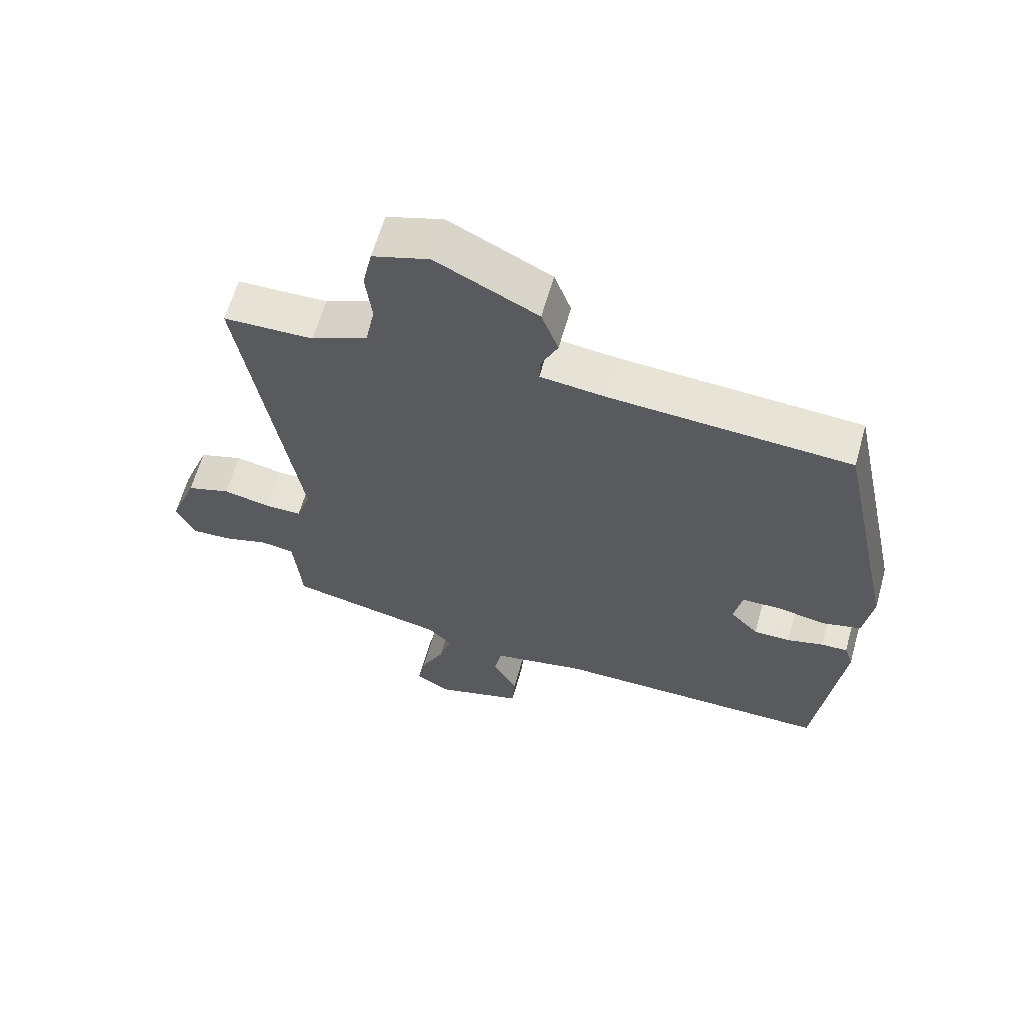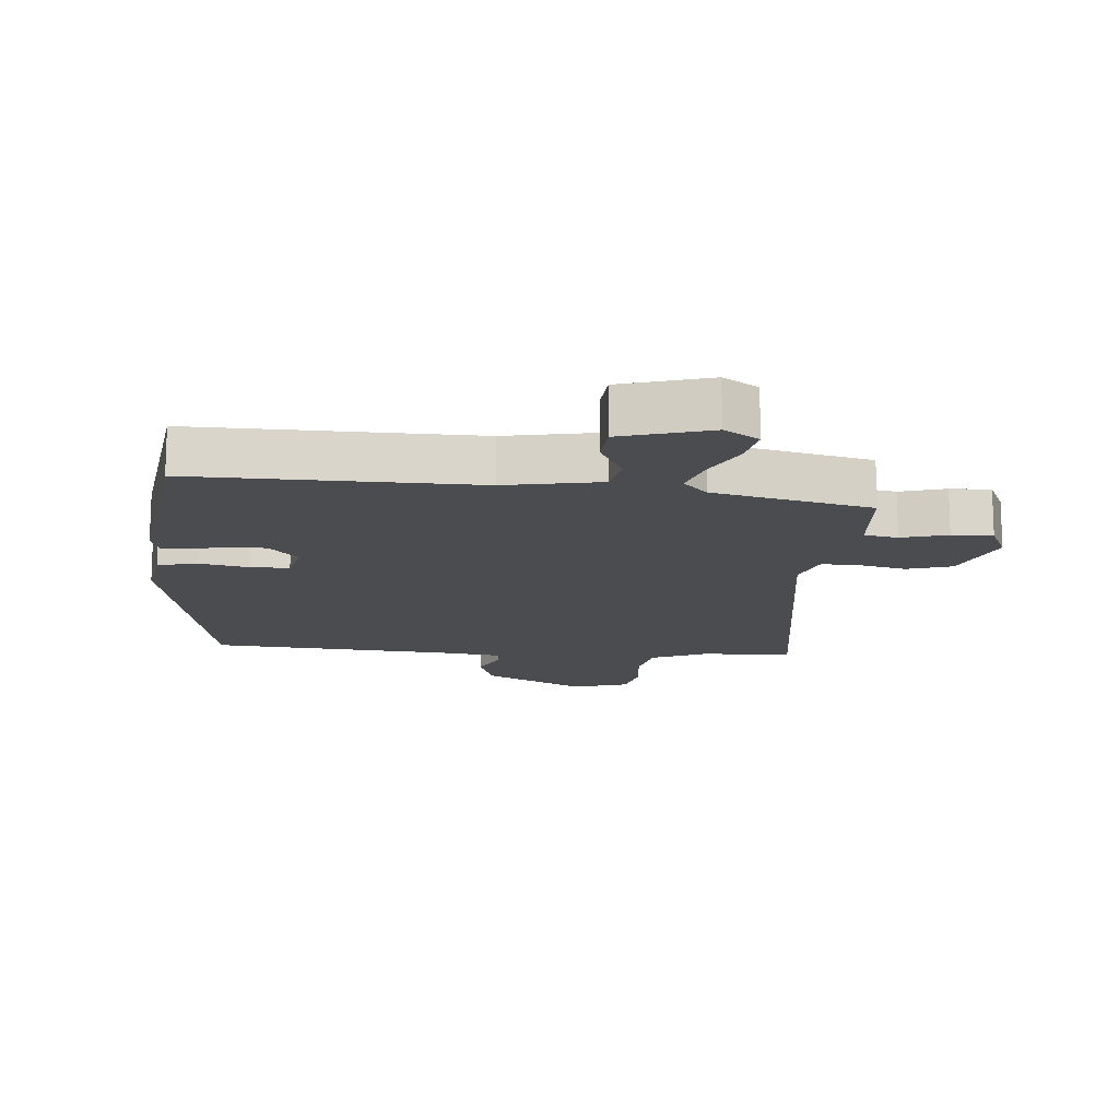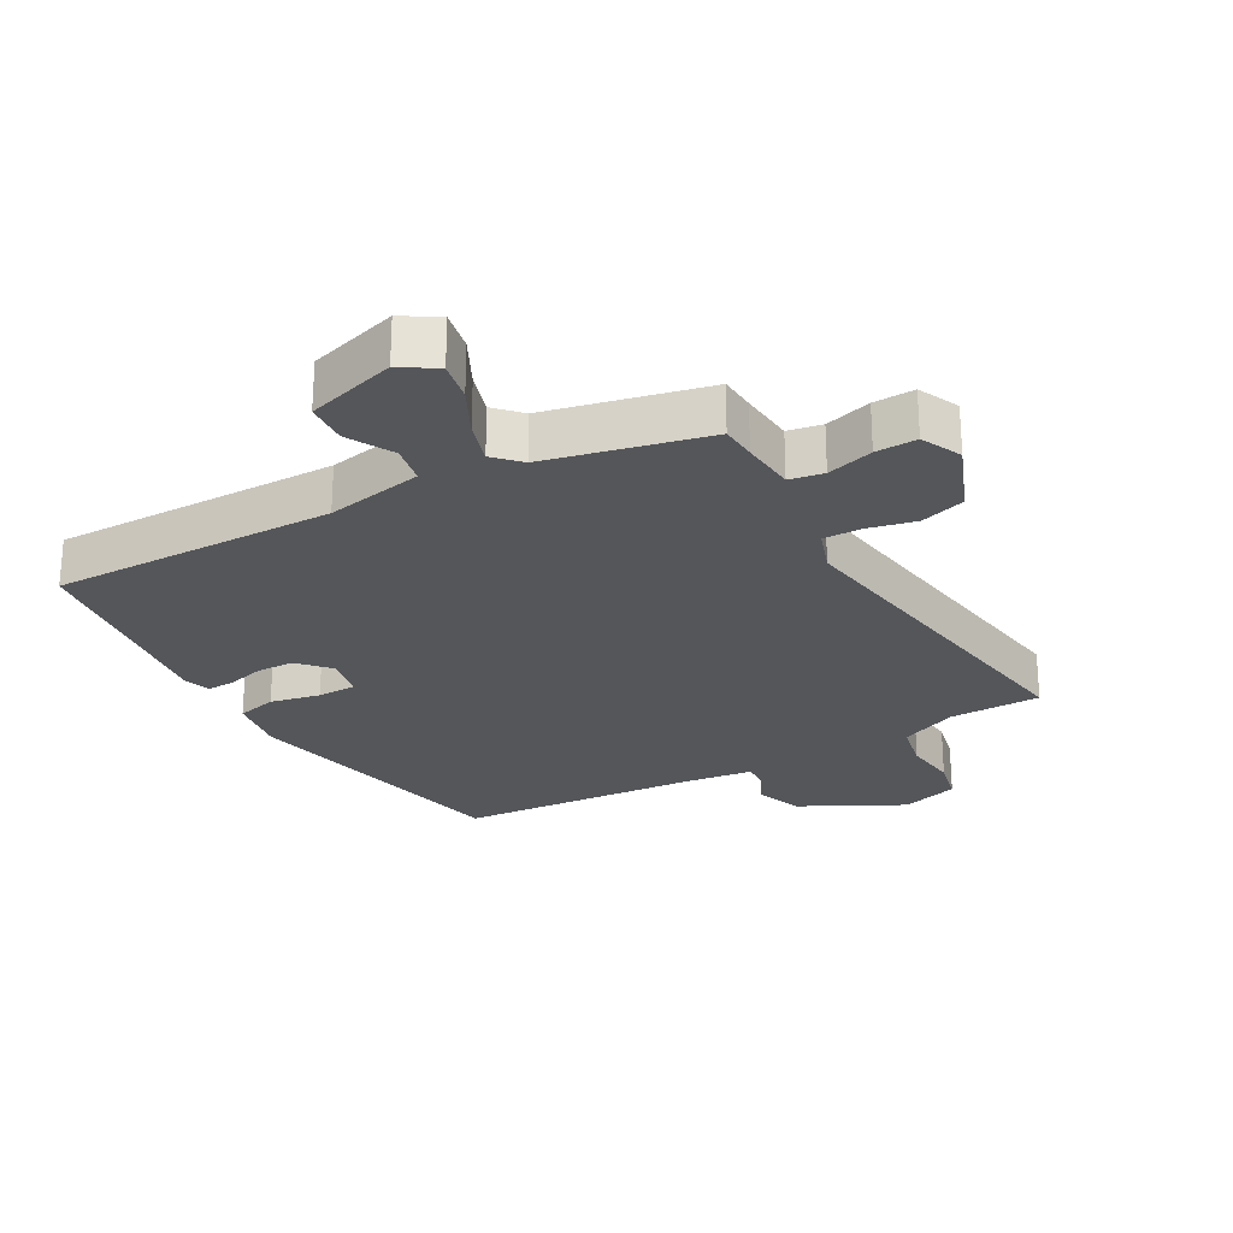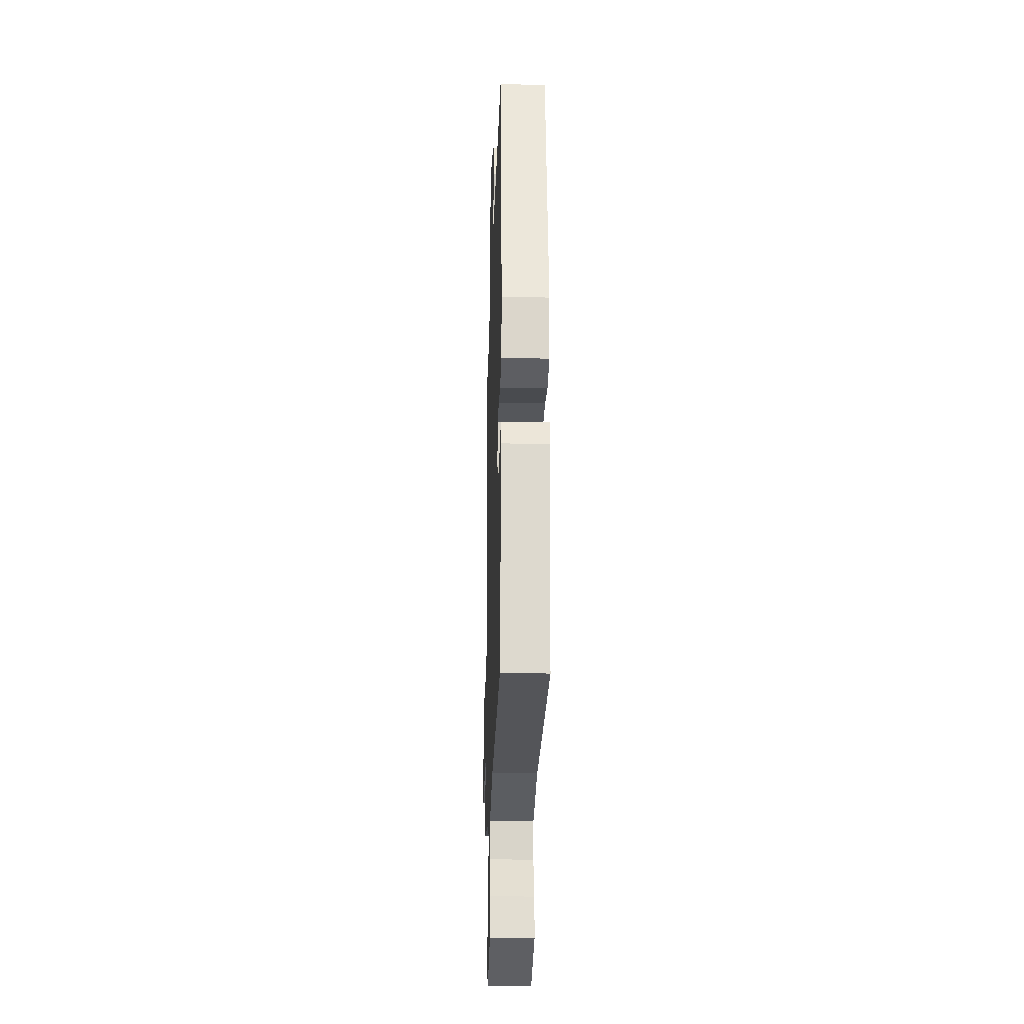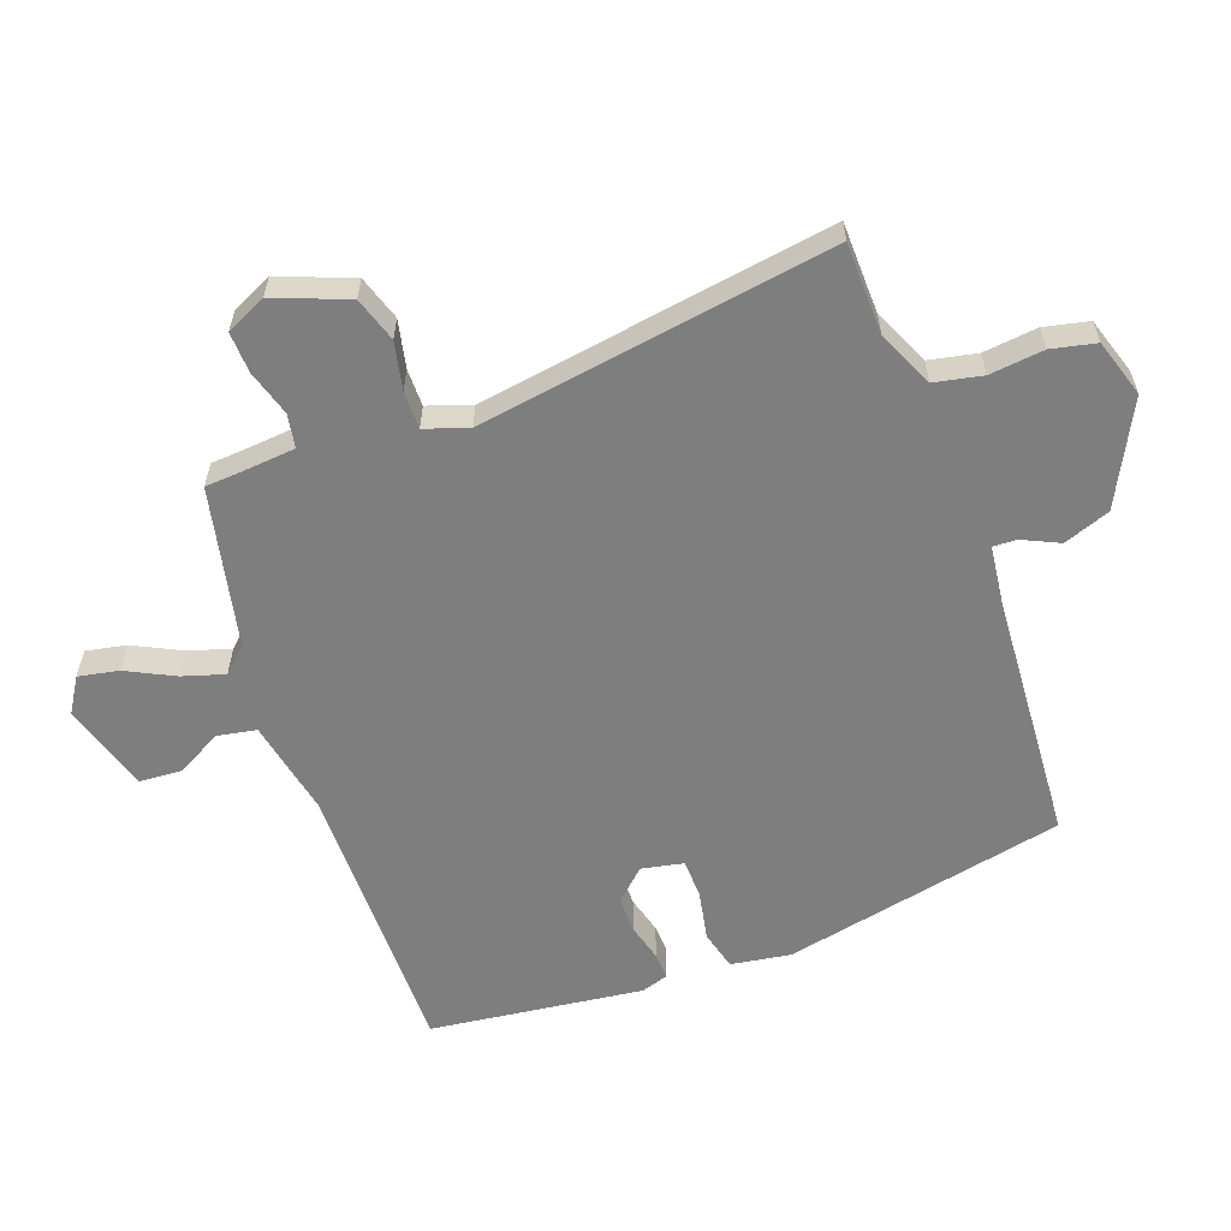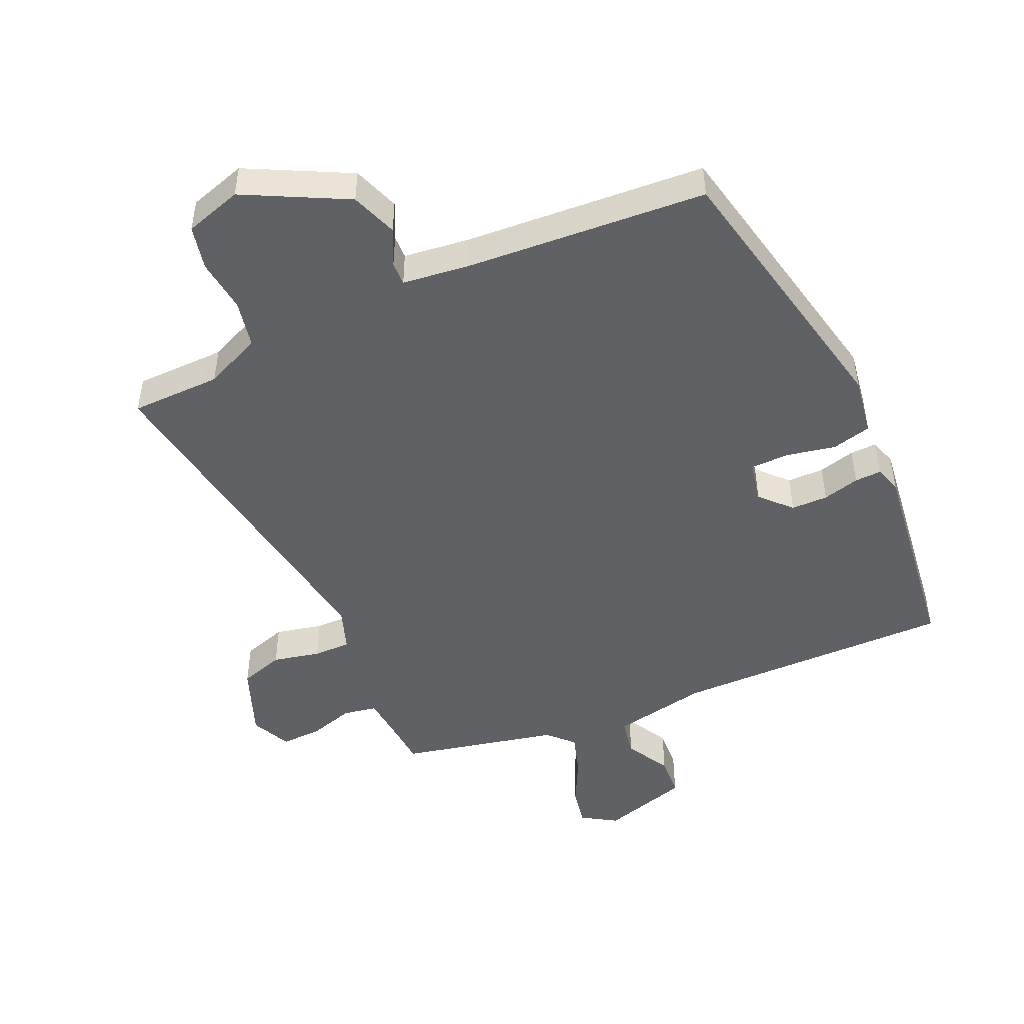
<metadata>
{"format":"obj","ext":"obj","renderer":"f3d","projection":"perspective","resolution":1024,"background":"white","views":[{"elev":62.8,"azim":15.7,"up":"+Z"},{"elev":-14.9,"azim":174.3,"up":"+Y"},{"elev":-25.5,"azim":-151.3,"up":"+Y"},{"elev":-24.6,"azim":88.2,"up":"+Z"},{"elev":-59.4,"azim":-70.3,"up":"+Y"},{"elev":-47.8,"azim":23.8,"up":"+Y"}]}
</metadata>
<code>
v -0.496 0.07 -0.434
v -0.5 0.07 -0.378
v -0.508 0.07 -0.293
v -0.561 0.07 -0.284
v -0.633 0.07 -0.306
v -0.697 0.07 -0.309
v -0.727 0.07 -0.246
v -0.683 0.07 -0.131
v -0.613 0.07 -0.108
v -0.538 0.07 -0.124
v -0.479 0.07 -0.124
v -0.456 0.07 -0.056
v -0.545 0.07 0.499
v -0.425 0.07 0.502
v -0.402 0.07 0.503
v -0.313 0.07 0.543
v -0.298 0.07 0.618
v -0.308 0.07 0.703
v -0.293 0.07 0.773
v -0.203 0.07 0.802
v -0.042 0.07 0.721
v -0.015 0.07 0.648
v -0.042 0.07 0.59
v -0.043 0.07 0.553
v 0.061 0.07 0.541
v 0.442 0.07 0.518
v 0.537 0.07 0.076
v 0.523 0.07 -0.018
v 0.461 0.07 -0.034
v 0.383 0.07 -0.019
v 0.322 0.07 -0.021
v 0.309 0.07 -0.087
v 0.354 0.07 -0.134
v 0.412 0.07 -0.134
v 0.47 0.07 -0.118
v 0.512 0.07 -0.116
v 0.526 0.07 -0.158
v 0.486 0.07 -0.492
v 0.043 0.07 -0.492
v -0.108 0.07 -0.523
v -0.119 0.07 -0.584
v -0.08 0.07 -0.655
v -0.084 0.07 -0.721
v -0.223 0.07 -0.764
v -0.278 0.07 -0.73
v -0.266 0.07 -0.667
v -0.229 0.07 -0.592
v -0.209 0.07 -0.526
v -0.247 0.07 -0.487
v -0.496 0 -0.434
v -0.5 0 -0.378
v -0.508 0 -0.293
v -0.561 0 -0.284
v -0.633 0 -0.306
v -0.697 0 -0.309
v -0.727 0 -0.246
v -0.683 0 -0.131
v -0.613 0 -0.108
v -0.538 0 -0.124
v -0.479 0 -0.124
v -0.456 0 -0.056
v -0.545 0 0.499
v -0.425 0 0.502
v -0.402 0 0.503
v -0.313 0 0.543
v -0.298 0 0.618
v -0.308 0 0.703
v -0.293 0 0.773
v -0.203 0 0.802
v -0.042 0 0.721
v -0.015 0 0.648
v -0.042 0 0.59
v -0.043 0 0.553
v 0.061 0 0.541
v 0.442 0 0.518
v 0.537 0 0.076
v 0.523 0 -0.018
v 0.461 0 -0.034
v 0.383 0 -0.019
v 0.322 0 -0.021
v 0.309 0 -0.087
v 0.354 0 -0.134
v 0.412 0 -0.134
v 0.47 0 -0.118
v 0.512 0 -0.116
v 0.526 0 -0.158
v 0.486 0 -0.492
v 0.043 0 -0.492
v -0.108 0 -0.523
v -0.119 0 -0.584
v -0.08 0 -0.655
v -0.084 0 -0.721
v -0.223 0 -0.764
v -0.278 0 -0.73
v -0.266 0 -0.667
v -0.229 0 -0.592
v -0.209 0 -0.526
v -0.247 0 -0.487
f 44 45 46 47
f 44 47 48
f 41 42 43 44
f 40 41 44 48
f 39 40 48 49
f 34 35 36 37
f 33 34 37 38
f 32 33 38 39
f 27 28 29 30
f 25 26 27 30
f 24 25 30 31
f 20 21 22 23
f 20 23 24
f 17 18 19 20
f 16 17 20 24
f 15 16 24 31
f 12 13 14
f 12 14 15 31
f 7 8 9 10
f 7 10 11
f 4 5 6 7
f 3 4 7 11
f 2 3 11 12
f 31 32 39 49
f 12 31 49
f 1 2 12 49
f 96 95 94 93
f 97 96 93
f 93 92 91 90
f 97 93 90 89
f 98 97 89 88
f 86 85 84 83
f 87 86 83 82
f 88 87 82 81
f 79 78 77 76
f 79 76 75 74
f 80 79 74 73
f 72 71 70 69
f 73 72 69
f 69 68 67 66
f 73 69 66 65
f 80 73 65 64
f 63 62 61
f 80 64 63 61
f 59 58 57 56
f 60 59 56
f 56 55 54 53
f 60 56 53 52
f 61 60 52 51
f 98 88 81 80
f 98 80 61
f 98 61 51 50
f 1 50 51 2
f 2 51 52 3
f 3 52 53 4
f 4 53 54 5
f 5 54 55 6
f 6 55 56 7
f 7 56 57 8
f 8 57 58 9
f 9 58 59 10
f 10 59 60 11
f 11 60 61 12
f 12 61 62 13
f 13 62 63 14
f 14 63 64 15
f 15 64 65 16
f 16 65 66 17
f 17 66 67 18
f 18 67 68 19
f 19 68 69 20
f 20 69 70 21
f 21 70 71 22
f 22 71 72 23
f 23 72 73 24
f 24 73 74 25
f 25 74 75 26
f 26 75 76 27
f 27 76 77 28
f 28 77 78 29
f 29 78 79 30
f 30 79 80 31
f 31 80 81 32
f 32 81 82 33
f 33 82 83 34
f 34 83 84 35
f 35 84 85 36
f 36 85 86 37
f 37 86 87 38
f 38 87 88 39
f 39 88 89 40
f 40 89 90 41
f 41 90 91 42
f 42 91 92 43
f 43 92 93 44
f 44 93 94 45
f 45 94 95 46
f 46 95 96 47
f 47 96 97 48
f 48 97 98 49
f 49 98 50 1

</code>
